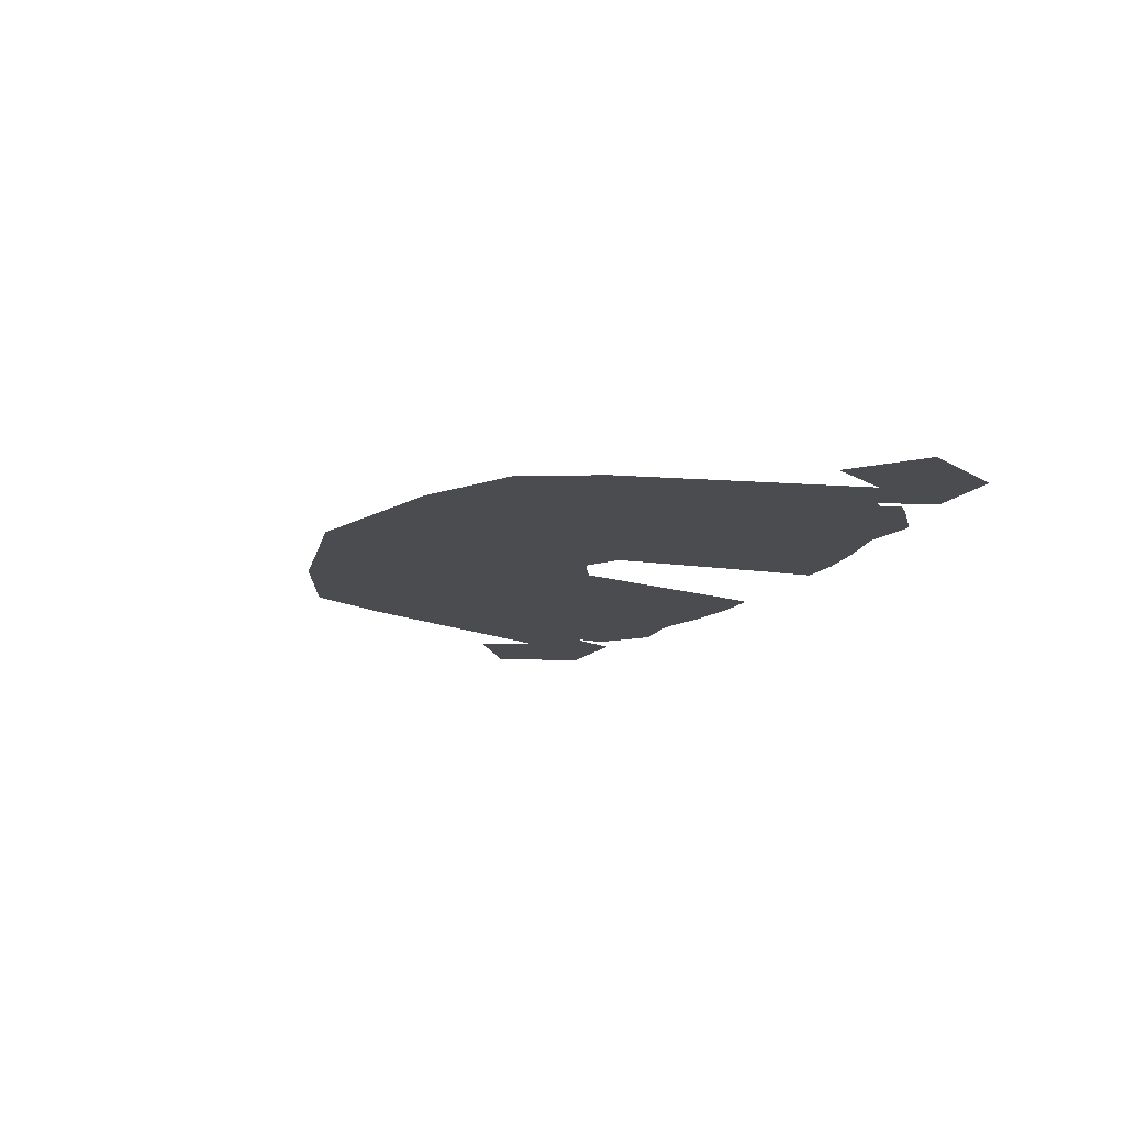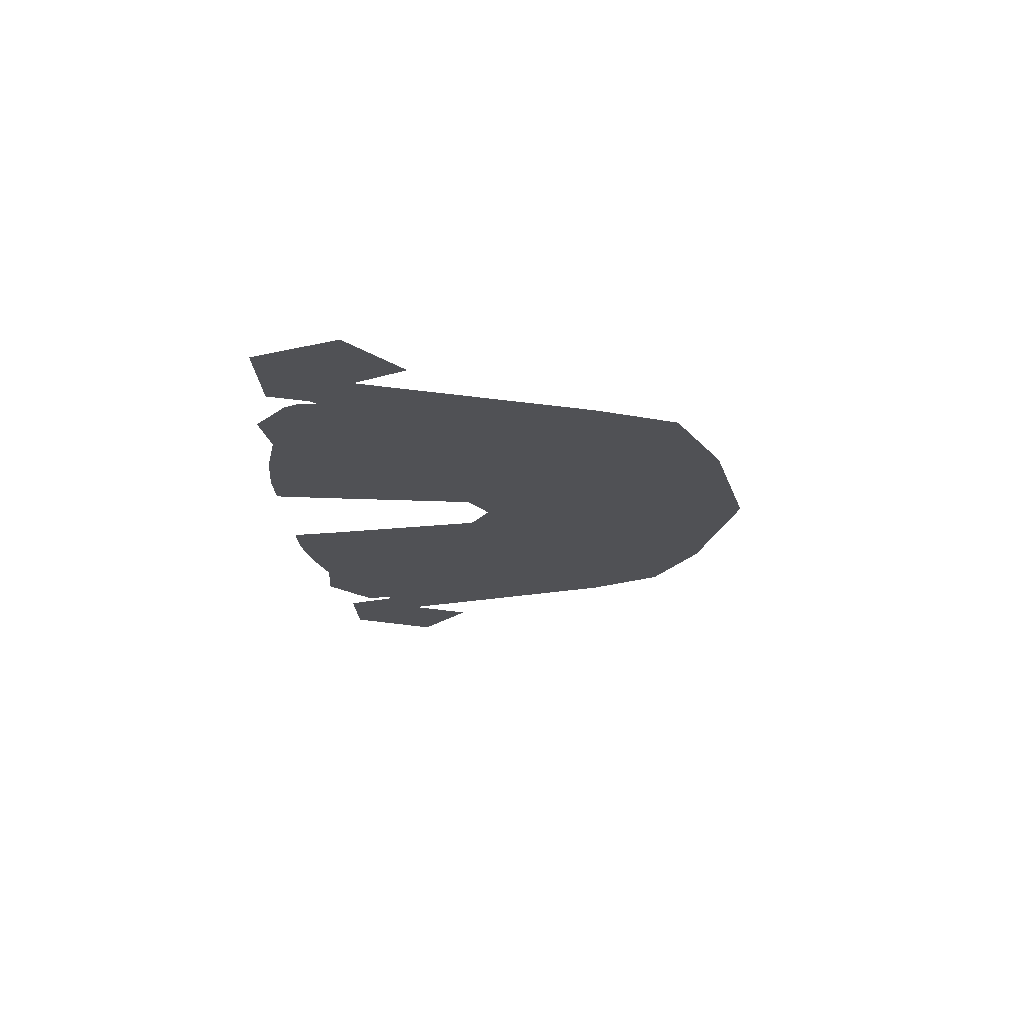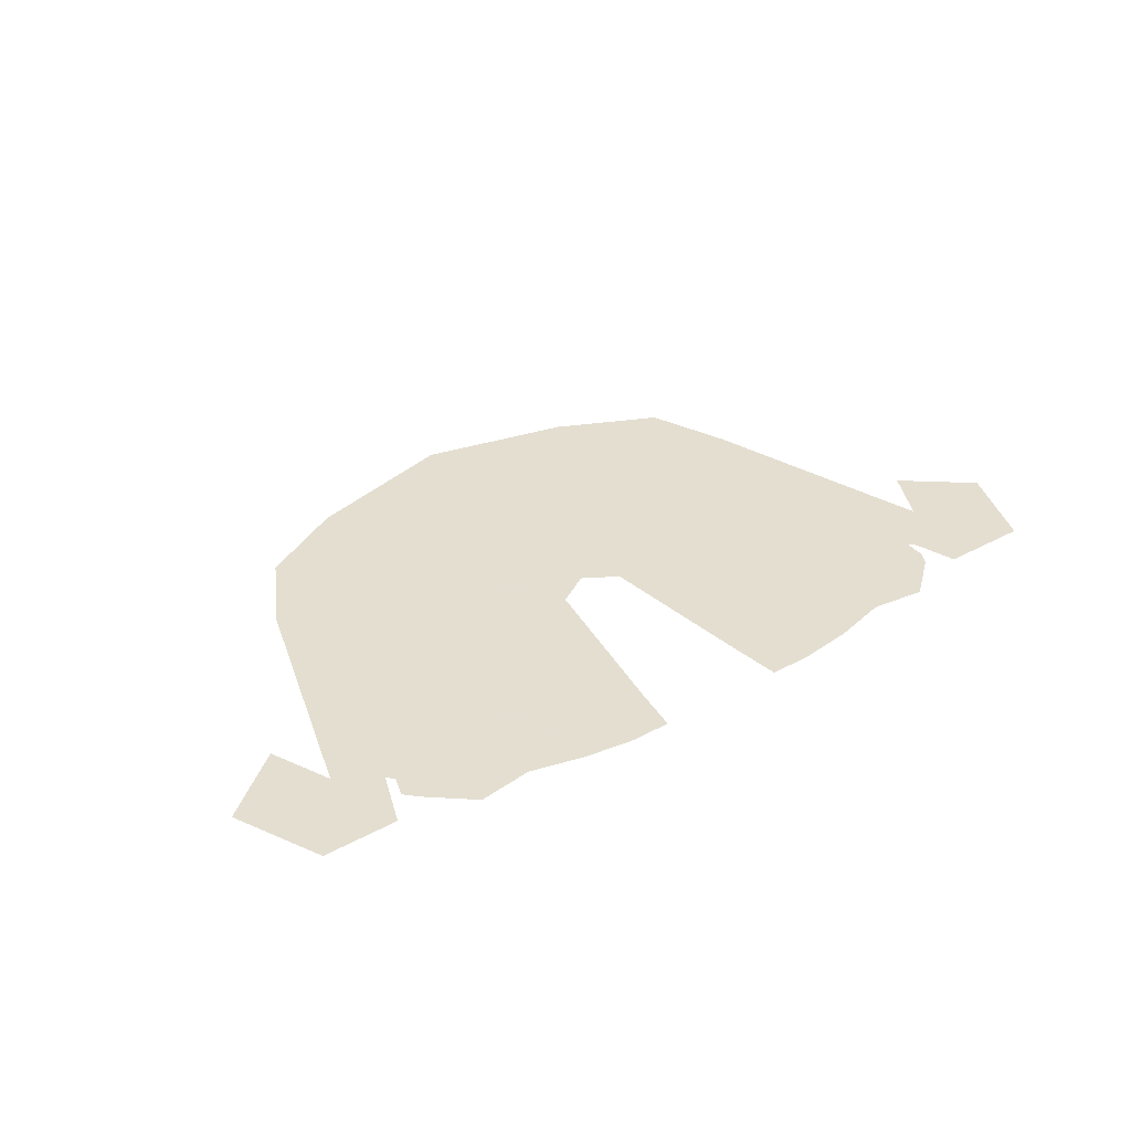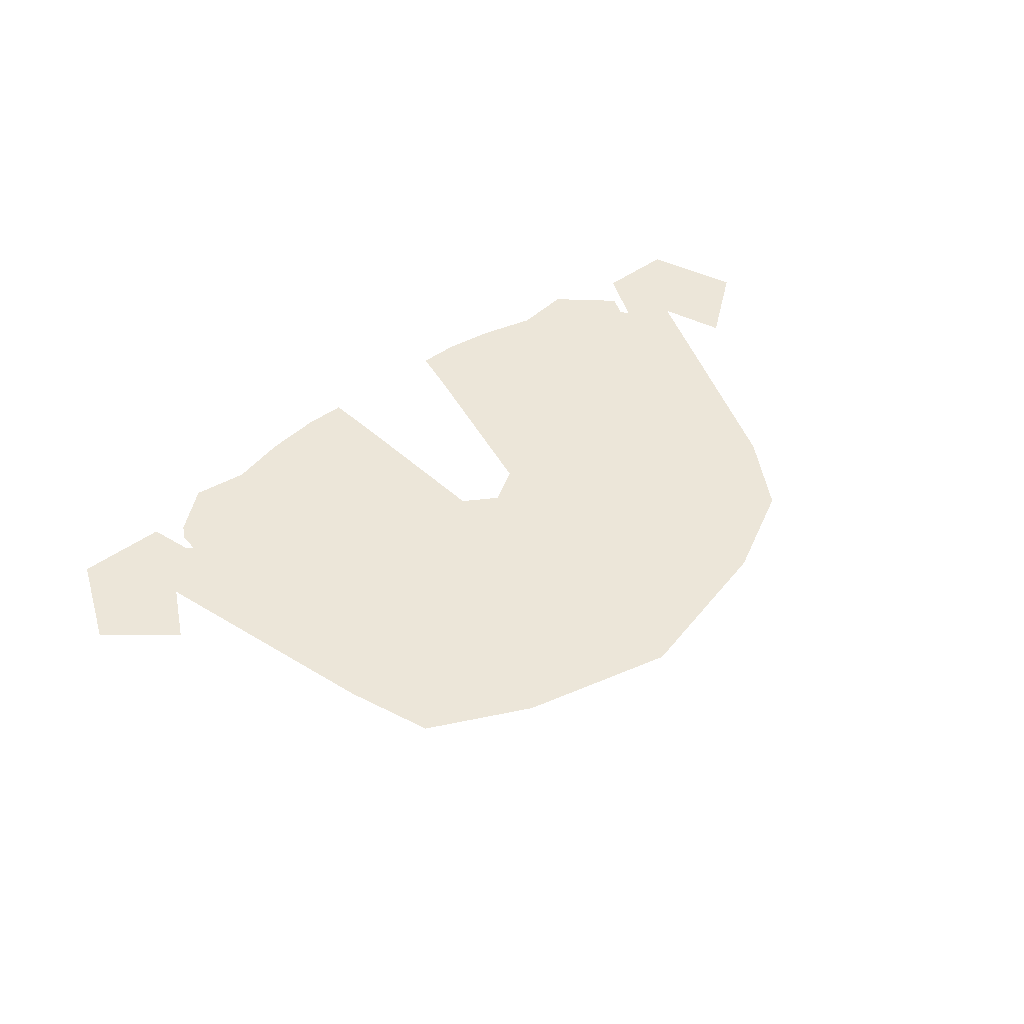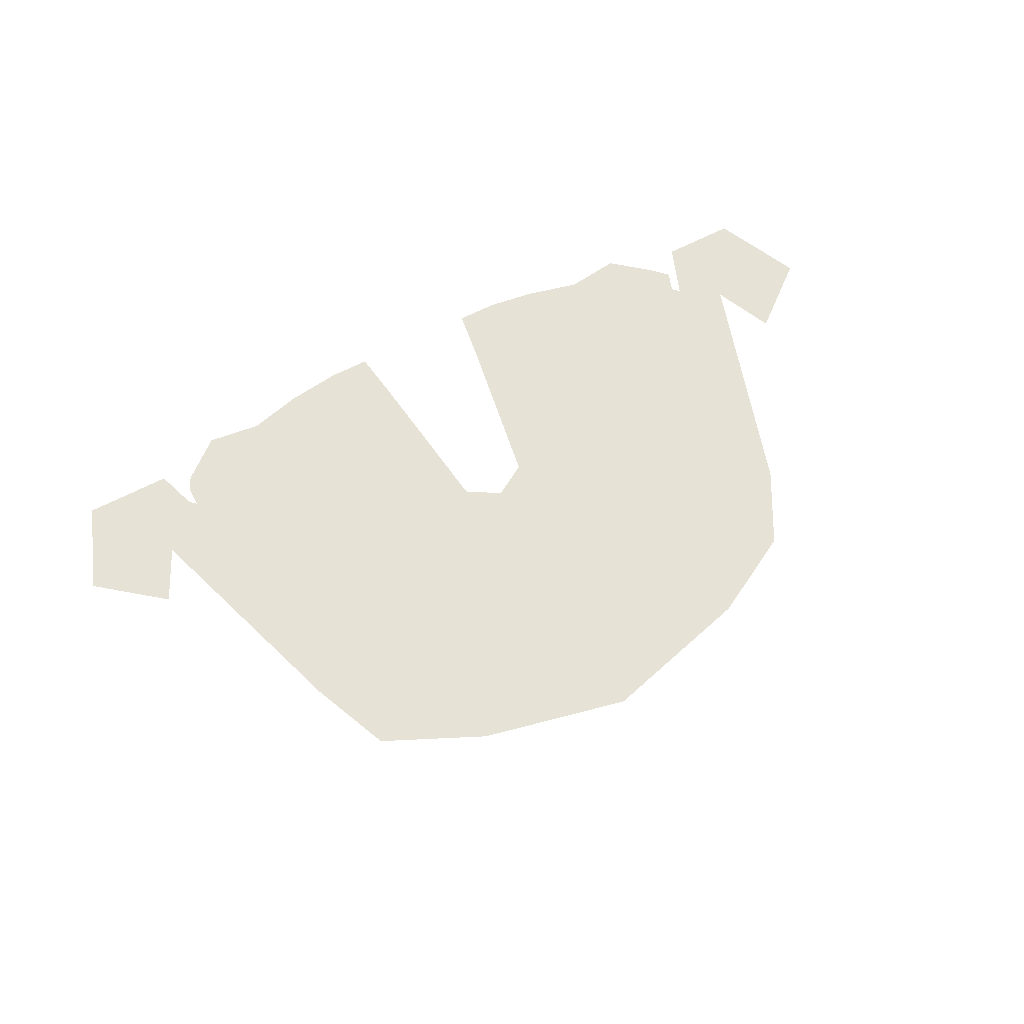
<metadata>
{"format":"obj","ext":"obj","renderer":"f3d","projection":"perspective","resolution":1024,"background":"white","views":[{"elev":-15.1,"azim":63.9,"up":"+Y"},{"elev":-20.2,"azim":-87.6,"up":"+Y"},{"elev":35.9,"azim":144.5,"up":"+Y"},{"elev":49.2,"azim":-38.1,"up":"+Y"},{"elev":63.4,"azim":-27.8,"up":"+Y"}]}
</metadata>
<code>
v -0.3359 0 0.03906
v -0.2891 0 0.02344
v -0.2578 0 0.1016
v -0.2969 0 0.1328
v -0.1641 0 0.1484
v -0.1797 0 0.1875
v -0.007812 0 0.1875
v -0.007812 0 0.2266
v 0.1484 0 0.1484
v 0.1719 0 0.1797
v 0.2422 0 0.1016
v 0.2734 0 0.125
v 0.2734 0 0.02344
v 0.3203 0 0.03906
v 0.4062 0 -0.3125
v 0.4062 0 -0.2344
v 0.4453 0 -0.2109
v 0.4375 0 -0.1641
v 0.4766 0 -0.2422
v 0.5156 0 -0.2266
v 0.4688 0 -0.3281
v 0.4297 0 -0.3281
v 0.3984 0 -0.3281
v 0.2812 0 -0.03906
v 0.3594 0 -0.2656
v 0.3828 0 -0.3281
v 0.3281 0 -0.2656
v 0.3516 0 -0.2734
v 0.3594 0 -0.2969
v 0.3438 0 -0.3125
v 0.2812 0 -0.2969
v 0.2969 0 -0.3516
v 0.2188 0 -0.2969
v 0.2344 0 -0.3438
v 0.1719 0 -0.2891
v 0.1719 0 -0.3594
v 0.1016 0 -0.3047
v 0.1172 0 -0.3672
v 0.07031 0 -0.3672
v 0.0625 0 -0.3125
v 0.07031 0 -0.09375
v 0.03125 0 -0.125
v -0.007812 0 -0.0625
v -0.007812 0 -0.1016
v -0.08594 0 -0.09375
v -0.04688 0 -0.125
v -0.1172 0 -0.3125
v -0.07031 0 -0.3125
v -0.125 0 -0.3672
v -0.07812 0 -0.3672
v -0.4219 0 -0.2266
v -0.4219 0 -0.3125
v -0.4141 0 -0.3281
v -0.2969 0 -0.03906
v -0.2422 0 -0.01562
v -0.2266 0 0.0625
v -0.125 0 0.1172
v -0.007812 0 0.1797
v 0.1094 0 0.1172
v 0.2109 0 0.0625
v 0.2266 0 -0.01562
v -0.4531 0 -0.1641
v -0.4609 0 -0.2109
v -0.4922 0 -0.2422
v -0.4453 0 -0.3281
v -0.5312 0 -0.2266
v -0.4922 0 -0.3281
v -0.3906 0 -0.3281
v -0.375 0 -0.2812
v -0.3672 0 -0.2734
v -0.3438 0 -0.2656
v -0.2969 0 -0.2969
v -0.2344 0 -0.2969
v -0.1797 0 -0.007812
v -0.1641 0 0.0625
v -0.1094 0 0.03125
v -0.007812 0 0.01562
v 0.09375 0 0.03125
v 0.1484 0 0.0625
v 0.1641 0 -0.007812
v -0.3672 0 -0.2969
v -0.3594 0 -0.3125
v -0.3125 0 -0.3516
v -0.25 0 -0.3438
v -0.1875 0 -0.3594
v -0.1875 0 -0.2891
v -0.125 0 -0.03906
v -0.007812 0 -0.04688
v 0.1094 0 -0.03906
f 1 2 3
f 1 3 4
f 4 3 5
f 4 5 6
f 6 5 7
f 6 7 8
f 8 7 9
f 8 9 10
f 10 9 11
f 10 11 12
f 12 11 13
f 12 13 14
f 14 13 15
f 14 15 16
f 16 15 17
f 16 17 18
f 18 17 19
f 18 19 20
f 20 19 21
f 21 19 22
f 22 19 17
f 22 17 15
f 22 15 23
f 23 15 24
f 23 24 25
f 23 25 26
f 25 24 27
f 25 27 28
f 28 27 29
f 29 27 30
f 30 27 31
f 30 31 32
f 32 31 33
f 32 33 34
f 34 33 35
f 34 35 36
f 36 35 37
f 36 37 38
f 38 37 39
f 39 37 40
f 40 37 41
f 40 41 42
f 42 41 43
f 42 43 44
f 44 43 45
f 44 45 46
f 46 45 47
f 46 47 48
f 48 47 49
f 48 49 50
f 2 1 51
f 2 51 52
f 2 52 53
f 2 53 54
f 2 54 55
f 2 55 3
f 3 55 56
f 3 56 5
f 5 56 57
f 5 57 58
f 5 58 7
f 7 58 59
f 7 59 9
f 9 59 11
f 11 59 60
f 11 60 13
f 13 60 61
f 13 61 24
f 13 24 15
f 52 51 62
f 52 62 63
f 52 63 64
f 52 64 65
f 52 65 53
f 66 64 63
f 66 63 62
f 64 66 67
f 64 67 65
f 53 68 69
f 53 69 54
f 54 69 70
f 54 70 71
f 54 71 72
f 54 72 55
f 55 72 73
f 55 73 74
f 55 74 56
f 56 74 75
f 56 75 57
f 57 75 76
f 57 76 58
f 58 76 77
f 58 77 59
f 59 77 78
f 59 78 79
f 59 79 60
f 60 79 61
f 61 79 80
f 61 80 31
f 61 31 27
f 61 27 24
f 70 81 82
f 70 82 71
f 71 82 83
f 71 83 72
f 72 83 84
f 72 84 73
f 73 84 85
f 73 85 86
f 73 86 87
f 73 87 74
f 74 87 75
f 75 87 76
f 76 87 88
f 76 88 77
f 77 88 89
f 77 89 78
f 78 89 80
f 78 80 79
f 86 85 49
f 86 49 47
f 86 47 45
f 86 45 87
f 87 45 43
f 87 43 88
f 88 43 41
f 88 41 89
f 89 41 37
f 89 37 35
f 89 35 80
f 80 35 33
f 80 33 31

</code>
